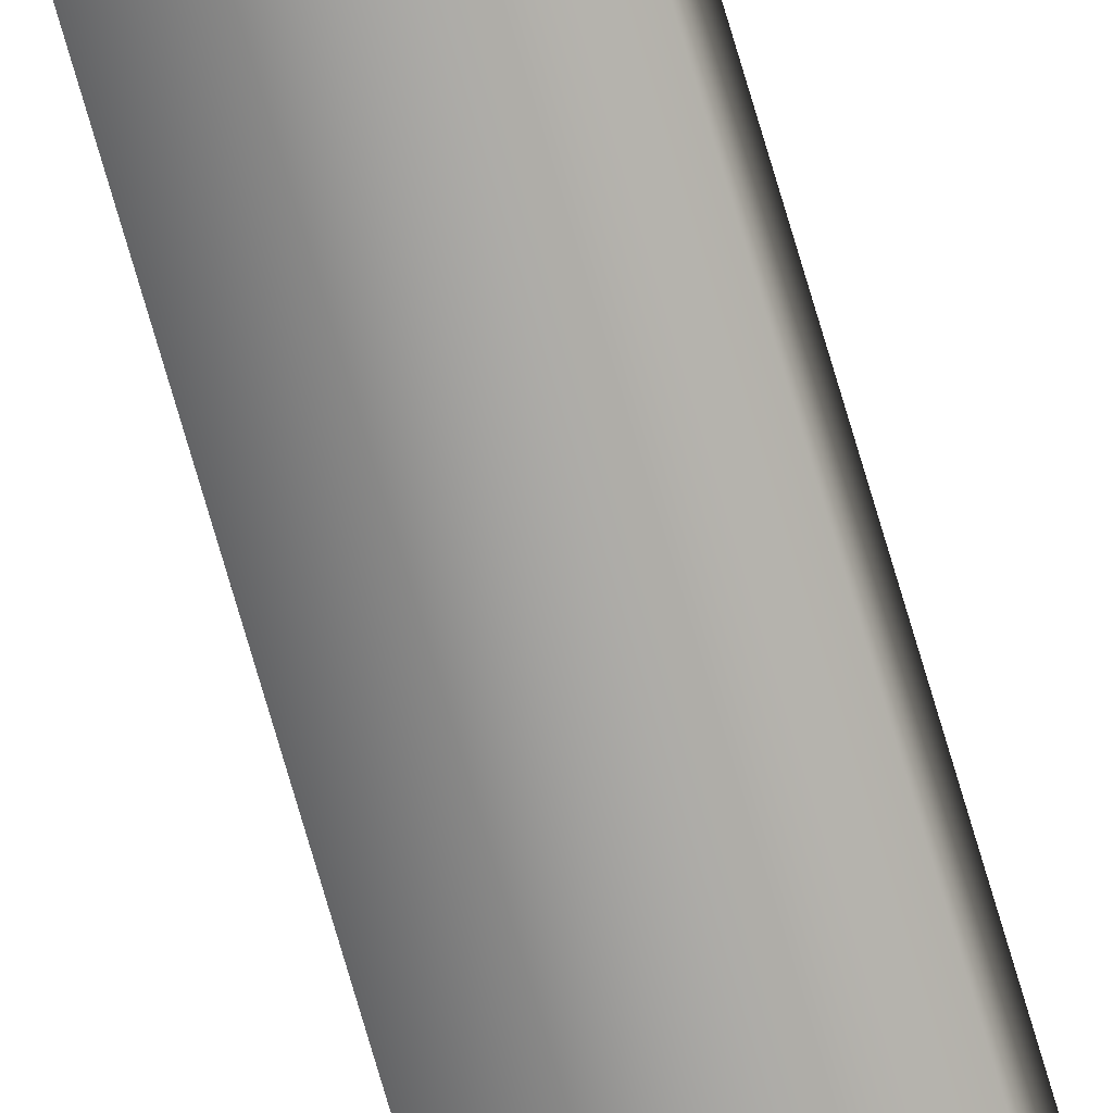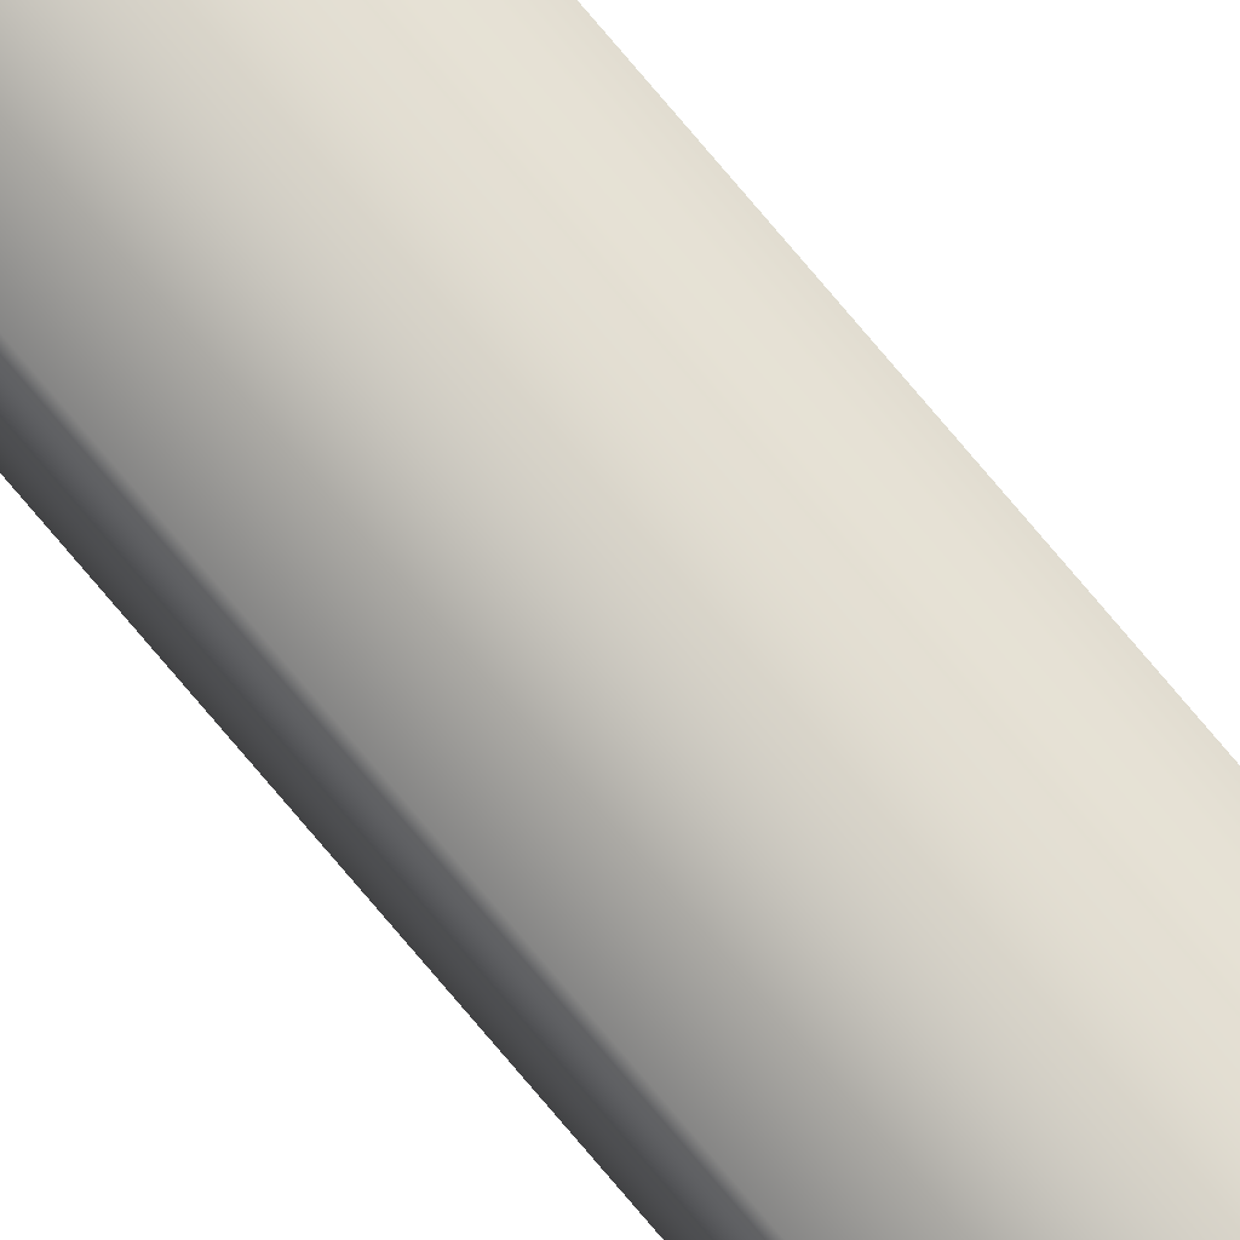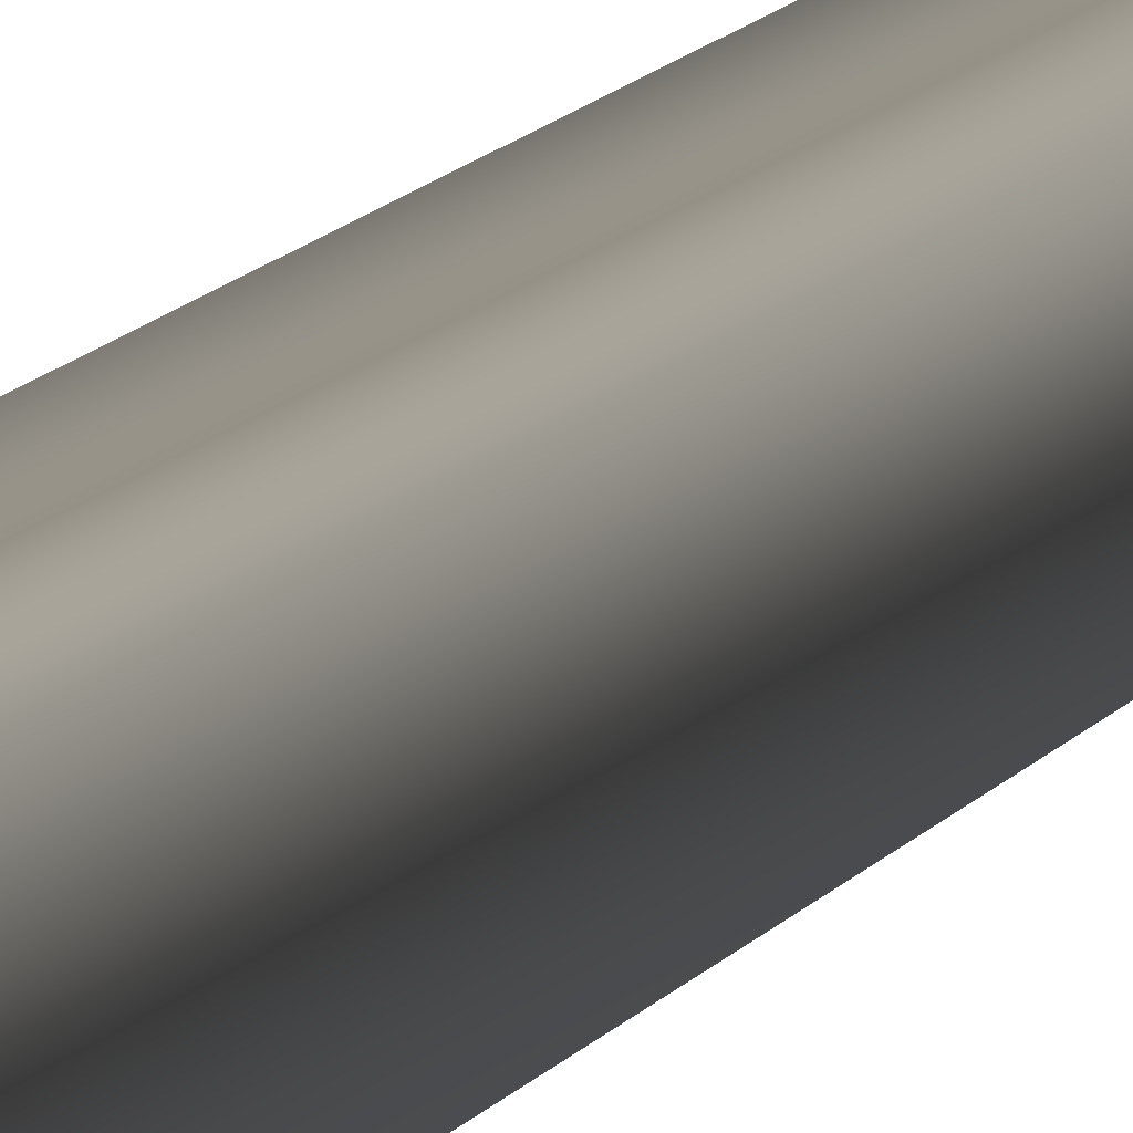
<metadata>
{"format":"obj","ext":"obj","renderer":"f3d","projection":"perspective","resolution":1024,"background":"white","views":[{"elev":-73.3,"azim":16.2,"up":"+Z"},{"elev":77.6,"azim":139.8,"up":"+Z"},{"elev":0.9,"azim":-178.4,"up":"+Z"}]}
</metadata>
<code>
v 51.95 46.75 -57.65
v 51.95 55.67 -57.65
v 51.99 46.75 -57.65
v 51.99 55.67 -57.65
v 51.99 55.67 -57.61
v 51.95 55.67 -57.61
v 51.99 46.75 -57.61
v 51.95 46.75 -57.61
f 1 2 3
f 3 2 4
f 5 4 6
f 6 4 2
f 3 4 7
f 7 4 5
f 8 6 1
f 1 6 2
f 8 1 7
f 7 1 3
f 7 5 8
f 8 5 6

</code>
